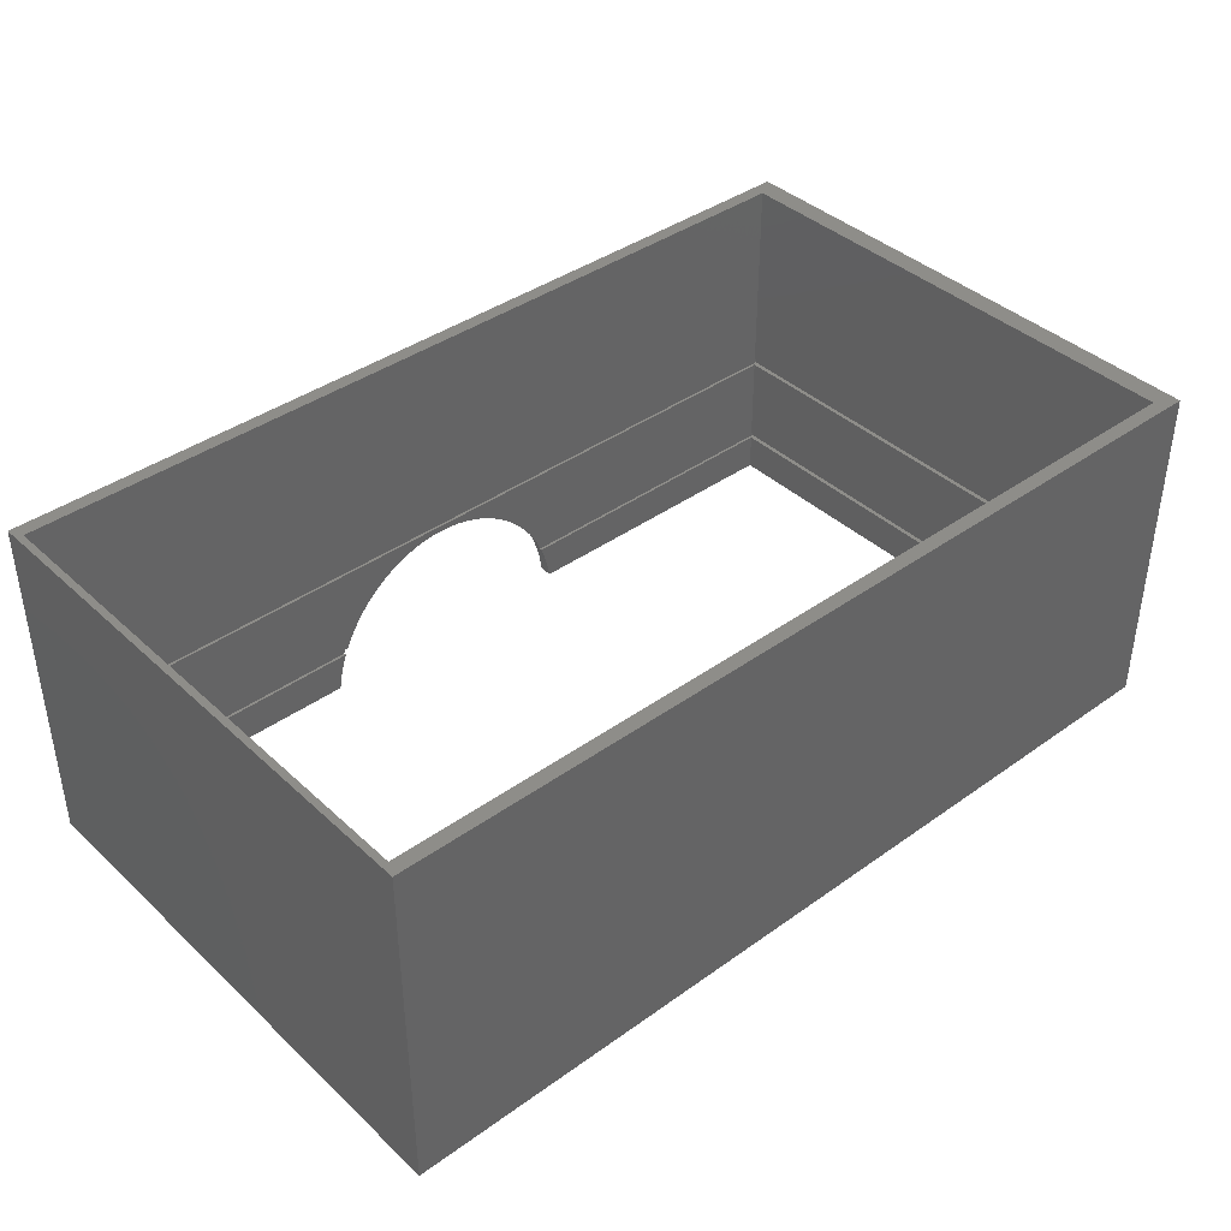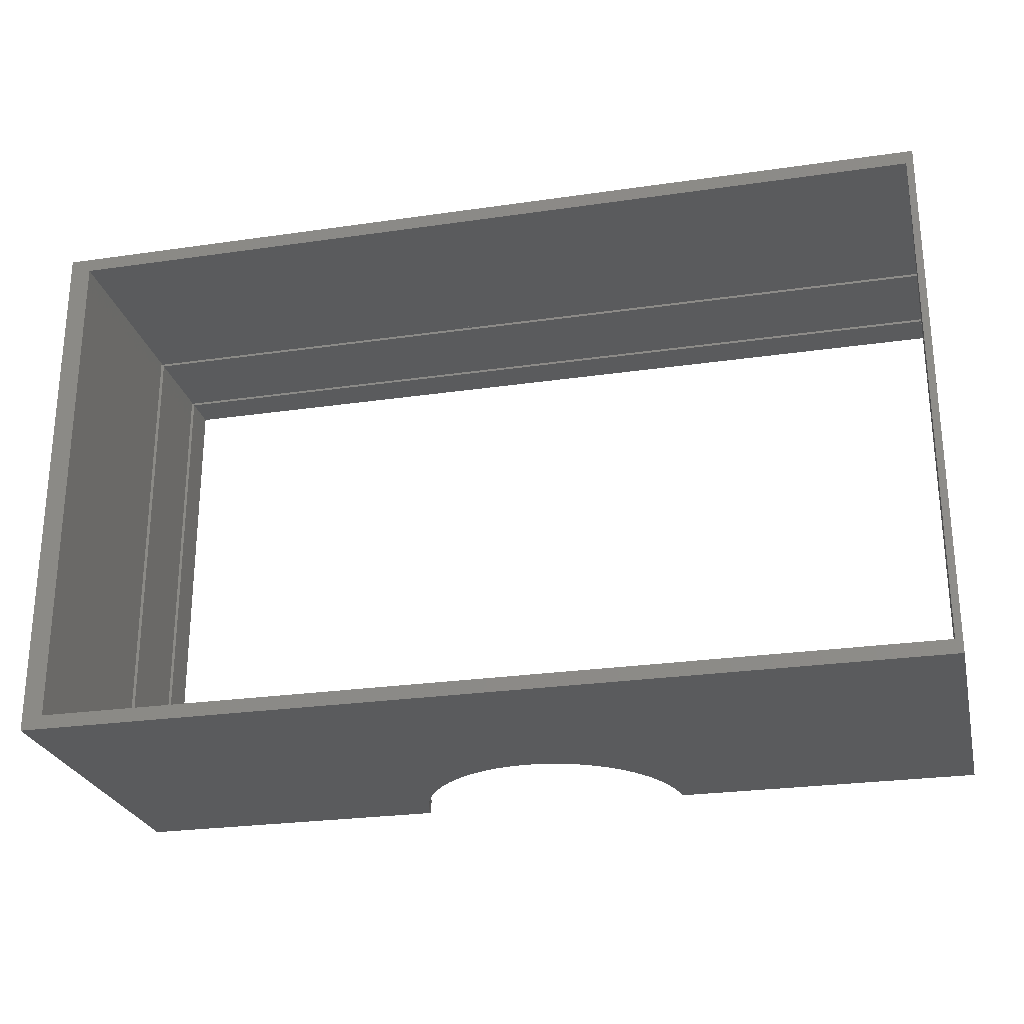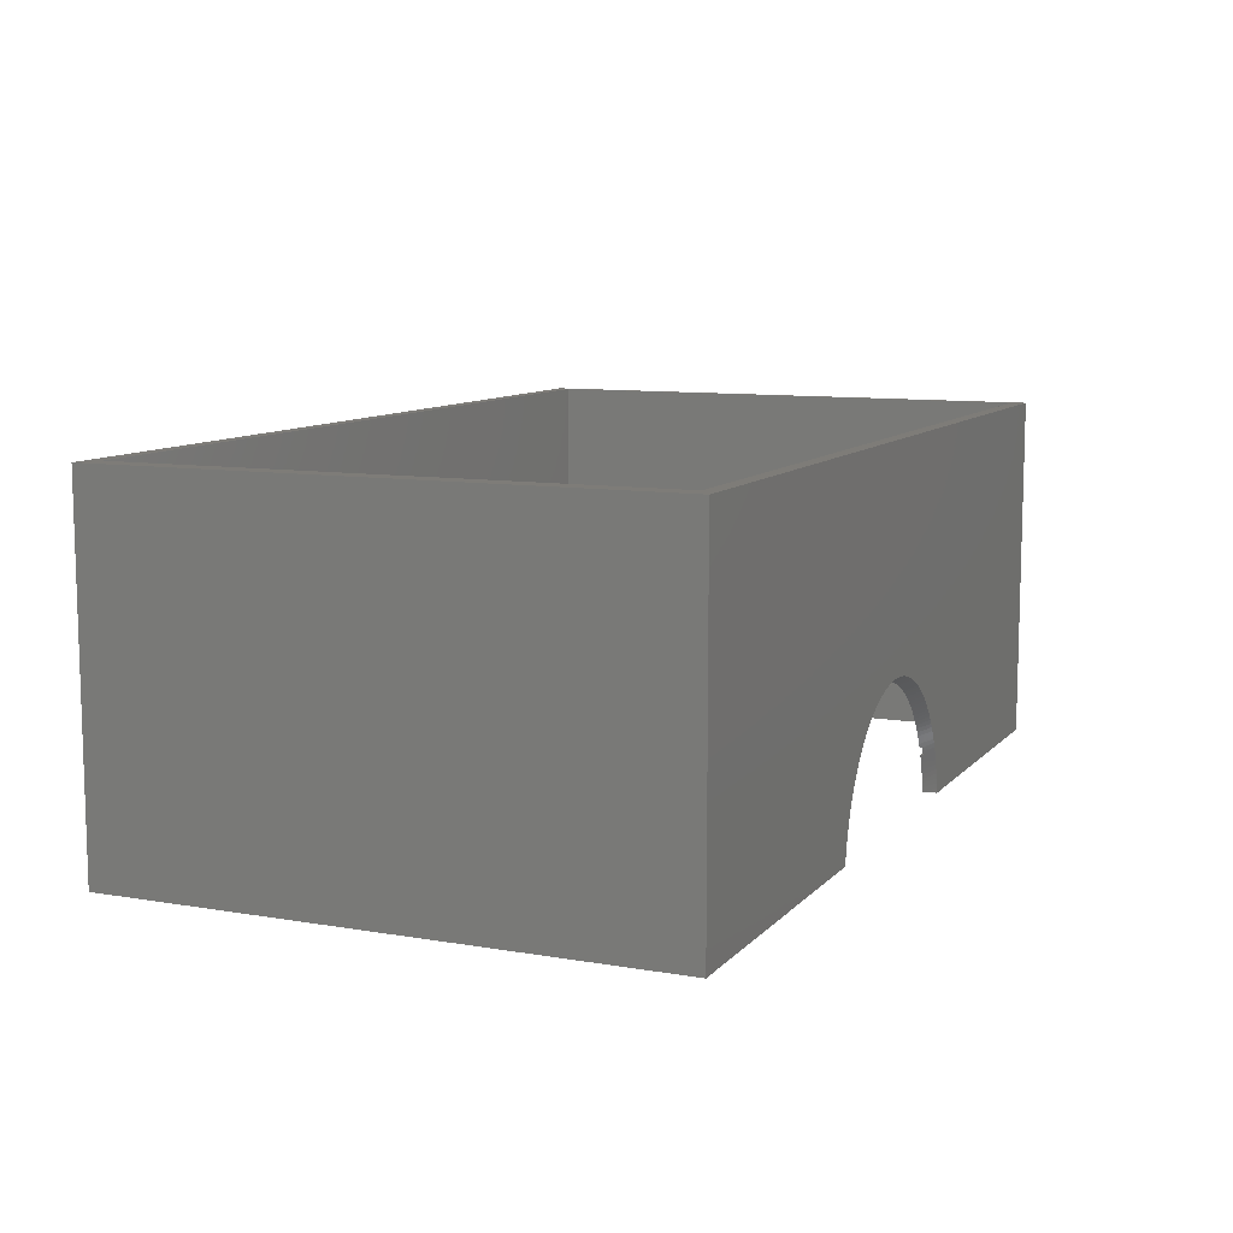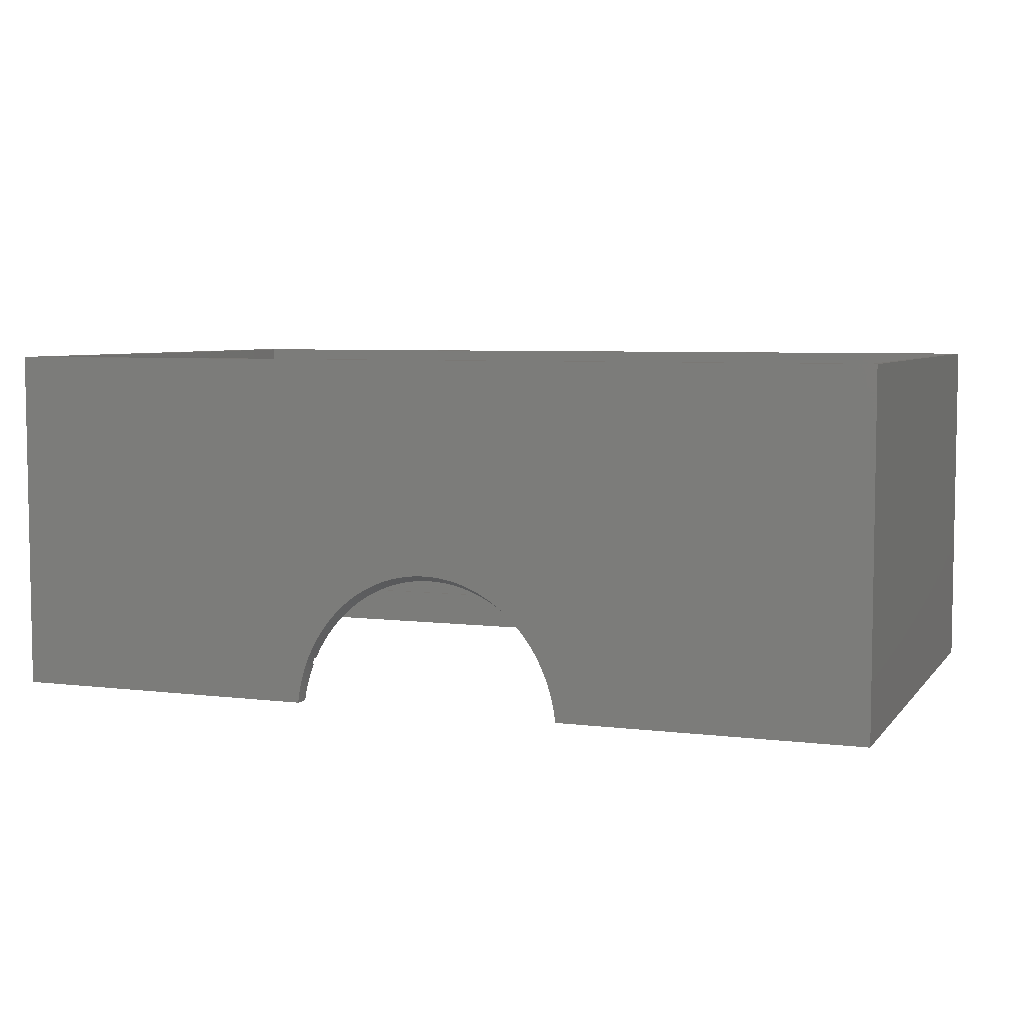
<metadata>
{"format":"stl","ext":"stl","renderer":"f3d","projection":"perspective","resolution":1024,"background":"white","views":[{"elev":39.9,"azim":-41.5,"up":"+Y"},{"elev":-25.7,"azim":-166.9,"up":"+Z"},{"elev":9.7,"azim":113.8,"up":"+Y"},{"elev":5.8,"azim":-159.4,"up":"+Y"}]}
</metadata>
<code>
# stl→obj: 300 verts, 600 faces
v -130.9 -2.609e-14 0
v -130.8 0.6999 0
v -130.8 -2.695e-14 1.001
v -130.8 -2.665e-14 2
v -130.7 1.397 0
v -130.7 0.6291 2
v -130.6 2.089 0
v -130.5 1.255 2
v -130.4 2.777 0
v -130.4 1.877 2
v -130.3 2.494 2
v -130.2 3.46 0
v -130.1 3.106 2
v -130.1 4.136 0
v -129.9 3.713 2
v -129.9 4.805 0
v -129.7 4.314 2
v -129.6 5.467 0
v -129.5 4.908 2
v -129.4 6.121 0
v -129.3 5.495 1.635
v -129.2 5.834 1.635
v -129.3 5.495 2
v -129.1 6.766 0
v -129.1 6.171 1.635
v -128.9 7.401 0
v -128.9 6.505 1.635
v -128.8 6.505 2
v -128.6 8.027 0
v -128.5 7.129 2
v -128.2 8.641 0
v -128.2 7.741 2
v -127.9 9.244 0
v -127.9 8.343 2
v -127.6 9.835 0
v -127.5 8.932 2
v -127.2 10.41 0
v -127.2 9.509 2
v -126.8 10.98 0
v -126.8 10.07 2
v -126.4 11.53 0
v -126.4 10.62 2
v -126 12.07 0
v -126 11.16 2
v -125.6 12.59 0
v -125.5 11.68 2
v -125.1 13.09 0
v -125.1 12.18 2
v -124.7 13.59 0
v -124.6 12.67 2
v -124.2 14.06 0
v -124.2 13.14 2
v -123.7 14.52 0
v -123.7 13.6 2
v -123.2 14.96 0
v -123.2 14.04 2
v -122.7 15.38 0
v -122.7 14.46 2
v -122.2 15.78 0
v -122.1 14.86 2
v -121.6 16.16 0
v -121.6 15.24 2
v -121.1 16.53 0
v -121.1 15.61 2
v -120.5 16.88 0
v -120.5 15.95 2
v -119.9 17.2 0
v -119.9 16.28 2
v -119.4 17.51 0
v -119.4 16.58 2
v -118.8 17.79 0
v -118.8 16.87 2
v -118.2 18.06 0
v -118.2 17.13 2
v -117.6 18.3 0
v -117.6 17.37 2
v -117 18.52 0
v -117 17.59 2
v -116.4 18.72 0
v -116.4 17.79 2
v -115.8 18.9 0
v -115.7 17.97 2
v -115.1 19.06 0
v -115.1 18.13 2
v -114.5 19.19 0
v -114.5 18.26 2
v -113.9 19.31 0
v -113.9 18.37 2
v -113.2 19.4 0
v -113.2 18.46 2
v -112.6 19.46 0
v -112.6 18.53 2
v -112 19.51 0
v -112 18.58 2
v -111.3 19.53 0
v -111.3 18.6 2
v -110.7 19.53 0
v -110.7 18.6 2
v -110 18.58 2
v -110 19.51 0
v -109.4 18.53 2
v -109.4 19.46 0
v -108.8 18.46 2
v -108.8 19.4 0
v -108.1 18.37 2
v -108.1 19.31 0
v -107.5 18.26 2
v -107.5 19.19 0
v -106.9 18.13 2
v -106.9 19.06 0
v -106.3 17.97 2
v -106.2 18.9 0
v -105.6 17.79 2
v -105.6 18.72 0
v -105 17.59 2
v -105 18.52 0
v -104.4 17.37 2
v -104.4 18.3 0
v -103.8 17.13 2
v -103.8 18.06 0
v -103.2 16.87 2
v -103.2 17.79 0
v -102.6 16.58 2
v -102.6 17.51 0
v -102.1 16.28 2
v -102.1 17.2 0
v -101.5 15.95 2
v -101.5 16.88 0
v -100.9 15.61 2
v -100.9 16.53 0
v -100.4 15.24 2
v -100.4 16.16 0
v -99.86 14.86 2
v -99.84 15.78 0
v -99.33 14.46 2
v -99.32 15.38 0
v -98.82 14.04 2
v -98.8 14.96 0
v -98.32 13.6 2
v -98.3 14.52 0
v -97.83 13.14 2
v -97.81 14.06 0
v -97.36 12.67 2
v -97.34 13.59 0
v -96.9 12.18 2
v -96.88 13.09 0
v -96.45 11.68 2
v -96.43 12.59 0
v -96.02 11.16 2
v -96 12.07 0
v -95.61 10.62 2
v -95.59 11.53 0
v -95.21 10.07 2
v -95.19 10.98 0
v -94.82 9.509 2
v -94.8 10.41 0
v -94.45 8.932 2
v -94.44 9.835 0
v -94.1 8.343 2
v -94.09 9.244 0
v -93.77 7.741 2
v -93.75 8.641 0
v -93.46 7.129 2
v -93.44 8.027 0
v -93.16 6.505 2
v -93.14 7.401 0
v -93.08 6.505 1.635
v -92.93 6.171 1.635
v -92.86 6.766 0
v -92.79 5.834 1.635
v -92.6 6.121 0
v -92.66 5.495 1.635
v -92.5 4.908 2
v -92.72 5.495 2
v -92.36 5.467 0
v -92.28 4.314 2
v -92.14 4.805 0
v -92.09 3.713 2
v -91.94 4.136 0
v -91.91 3.106 2
v -91.75 3.46 0
v -91.74 2.494 2
v -91.59 2.777 0
v -91.59 1.877 2
v -91.46 1.255 2
v -91.44 2.089 0
v -91.35 0.6291 2
v -91.32 1.397 0
v -91.25 -2.665e-14 2
v -91.22 0.6999 0
v -91.19 -2.695e-14 1.001
v -91.13 -2.609e-14 0
v -173.5 6.505 2
v -173.5 19.5 2
v -131.8 19.5 2
v -90.17 19.5 2
v -48.5 19.5 2
v -48.5 6.505 2
v -47.88 6.505 1.635
v -47.88 5.495 1.635
v -48.5 5.495 2
v -48.5 -2.665e-14 2
v -47.88 19.5 75.36
v -89.96 19.5 75.36
v -47.88 20.5 75.36
v -89.96 20.5 75.36
v -132 19.5 75.36
v -132 20.5 75.36
v -174.1 19.5 75.36
v -174.1 20.5 75.36
v -47.88 20.5 1.635
v -89.96 20.5 1.635
v -47.88 19.5 1.635
v -89.96 19.5 1.635
v -132 20.5 1.635
v -132 19.5 1.635
v -174.1 20.5 1.635
v -174.1 19.5 1.635
v -48.5 19.5 38.5
v -47.88 19.5 38.5
v -48.5 19.5 75
v -90.17 19.5 75
v -131.8 19.5 75
v -173.5 19.5 75
v -174.1 19.5 38.5
v -173.5 19.5 38.5
v -174.1 20.5 38.5
v -48.5 20.5 38.5
v -47.88 20.5 38.5
v -48.5 20.5 75
v -48.5 20.5 2
v -90.17 20.5 2
v -131.8 20.5 2
v -173.5 20.5 2
v -173.5 20.5 38.5
v -173.5 20.5 75
v -131.8 20.5 75
v -90.17 20.5 75
v -173.5 50 75
v -173.5 50 38.5
v -173.5 50 2
v -173.5 6.505 38.5
v -173.5 6.505 75
v -48.5 50 75
v -90.17 50 75
v -131.8 50 75
v -131.8 6.505 75
v -90.17 6.505 75
v -48.5 6.505 75
v -131.8 50 2
v -90.17 50 2
v -48.5 50 2
v -48.5 50 38.5
v -47.88 5.495 75.36
v -89.96 5.495 75.36
v -47.88 6.505 75.36
v -89.96 6.505 75.36
v -132 5.495 75.36
v -132 6.505 75.36
v -174.1 5.495 75.36
v -174.1 6.505 75.36
v -174.1 5.495 1.635
v -174.1 6.505 1.635
v -173.5 5.495 2
v -174.1 5.495 38.5
v -173.5 5.495 38.5
v -173.5 5.495 75
v -131.8 5.495 75
v -90.17 5.495 75
v -48.5 5.495 75
v -47.88 5.495 38.5
v -48.5 5.495 38.5
v -174.1 6.505 38.5
v -47.88 6.505 38.5
v -48.5 6.505 38.5
v -48.5 -2.665e-14 75
v -48.5 -2.665e-14 38.5
v -173.5 -2.665e-14 75
v -131.8 -2.665e-14 75
v -90.17 -2.665e-14 75
v -88.5 50 77
v -131.5 50 77
v -174.5 50 77
v -174.5 50 38.5
v -174.5 50 0
v -131.5 50 0
v -88.5 50 0
v -45.5 50 0
v -45.5 50 38.5
v -45.5 50 77
v -45.5 -2.665e-14 77
v -88.5 -2.665e-14 77
v -131.5 -2.665e-14 77
v -174.5 -2.665e-14 77
v -174.5 -2.665e-14 38.5
v -174.5 -2.665e-14 0
v -173.5 -2.665e-14 2
v -173.5 -2.665e-14 38.5
v -45.5 -2.665e-14 0
v -45.5 -2.665e-14 38.5
f 1 2 3
f 3 2 4
f 4 2 5
f 6 5 7
f 8 7 9
f 10 9 11
f 10 8 9
f 4 5 6
f 6 7 8
f 9 12 11
f 11 12 13
f 13 12 14
f 15 14 16
f 17 16 18
f 19 18 20
f 21 20 22
f 21 19 20
f 21 23 19
f 13 14 15
f 15 16 17
f 17 18 19
f 20 24 22
f 22 24 25
f 25 24 26
f 27 26 28
f 27 25 26
f 26 29 28
f 28 29 30
f 30 29 31
f 32 31 33
f 34 33 35
f 36 35 37
f 38 37 39
f 40 39 41
f 42 41 43
f 44 43 45
f 46 45 47
f 48 47 49
f 50 49 51
f 52 51 53
f 54 53 55
f 56 55 57
f 58 57 59
f 60 59 61
f 62 61 63
f 64 63 65
f 66 65 67
f 68 67 69
f 70 69 71
f 72 71 73
f 74 73 75
f 76 75 77
f 78 77 79
f 80 79 81
f 82 81 83
f 84 83 85
f 86 85 87
f 88 87 89
f 90 89 91
f 92 91 93
f 94 93 95
f 96 95 97
f 98 97 99
f 98 96 97
f 30 31 32
f 32 33 34
f 34 35 36
f 36 37 38
f 38 39 40
f 40 41 42
f 42 43 44
f 44 45 46
f 46 47 48
f 48 49 50
f 50 51 52
f 52 53 54
f 54 55 56
f 56 57 58
f 58 59 60
f 60 61 62
f 62 63 64
f 64 65 66
f 66 67 68
f 68 69 70
f 70 71 72
f 72 73 74
f 74 75 76
f 76 77 78
f 78 79 80
f 80 81 82
f 82 83 84
f 84 85 86
f 86 87 88
f 88 89 90
f 90 91 92
f 92 93 94
f 94 95 96
f 97 100 99
f 99 100 101
f 101 100 102
f 103 102 104
f 105 104 106
f 107 106 108
f 109 108 110
f 111 110 112
f 113 112 114
f 115 114 116
f 117 116 118
f 119 118 120
f 121 120 122
f 123 122 124
f 125 124 126
f 127 126 128
f 129 128 130
f 131 130 132
f 133 132 134
f 135 134 136
f 137 136 138
f 139 138 140
f 141 140 142
f 143 142 144
f 145 144 146
f 147 146 148
f 149 148 150
f 151 150 152
f 153 152 154
f 155 154 156
f 157 156 158
f 159 158 160
f 161 160 162
f 163 162 164
f 165 164 166
f 167 166 168
f 167 165 166
f 101 102 103
f 103 104 105
f 105 106 107
f 107 108 109
f 109 110 111
f 111 112 113
f 113 114 115
f 115 116 117
f 117 118 119
f 119 120 121
f 121 122 123
f 123 124 125
f 125 126 127
f 127 128 129
f 129 130 131
f 131 132 133
f 133 134 135
f 135 136 137
f 137 138 139
f 139 140 141
f 141 142 143
f 143 144 145
f 145 146 147
f 147 148 149
f 149 150 151
f 151 152 153
f 153 154 155
f 155 156 157
f 157 158 159
f 159 160 161
f 161 162 163
f 163 164 165
f 166 169 168
f 168 169 170
f 170 169 171
f 172 171 173
f 174 172 173
f 171 175 173
f 173 175 176
f 176 175 177
f 178 177 179
f 180 179 181
f 182 181 183
f 184 183 185
f 184 182 183
f 176 177 178
f 178 179 180
f 180 181 182
f 183 186 185
f 185 186 187
f 187 186 188
f 189 188 190
f 191 190 192
f 191 189 190
f 187 188 189
f 172 170 171
f 28 30 193
f 193 30 32
f 34 193 32
f 34 36 193
f 193 36 38
f 40 193 38
f 40 42 193
f 193 42 44
f 194 44 46
f 195 46 48
f 50 195 48
f 50 52 195
f 195 52 54
f 56 195 54
f 56 58 195
f 195 58 60
f 62 195 60
f 62 64 195
f 195 64 66
f 68 195 66
f 68 70 195
f 195 70 72
f 74 195 72
f 74 76 195
f 195 76 78
f 80 195 78
f 80 82 195
f 195 82 84
f 86 195 84
f 86 88 195
f 195 88 90
f 92 195 90
f 92 94 195
f 195 94 96
f 98 195 96
f 98 196 195
f 98 99 196
f 196 99 101
f 103 196 101
f 103 105 196
f 196 105 107
f 109 196 107
f 109 111 196
f 196 111 113
f 115 196 113
f 115 117 196
f 196 117 119
f 121 196 119
f 121 123 196
f 196 123 125
f 127 196 125
f 127 129 196
f 196 129 131
f 133 196 131
f 133 135 196
f 196 135 137
f 139 196 137
f 139 141 196
f 196 141 143
f 145 196 143
f 145 147 196
f 196 147 197
f 197 147 149
f 198 149 151
f 153 198 151
f 153 155 198
f 198 155 157
f 159 198 157
f 159 161 198
f 198 161 163
f 165 198 163
f 193 44 194
f 194 46 195
f 197 149 198
f 167 168 199
f 199 168 170
f 200 170 172
f 200 199 170
f 174 173 201
f 201 173 176
f 178 201 176
f 178 180 201
f 201 180 182
f 202 182 184
f 185 202 184
f 185 187 202
f 202 187 189
f 201 182 202
f 203 204 205
f 205 204 206
f 206 204 207
f 208 207 209
f 210 208 209
f 206 207 208
f 211 212 213
f 213 212 214
f 214 212 215
f 216 215 217
f 218 216 217
f 214 215 216
f 219 220 197
f 219 221 220
f 220 221 203
f 203 221 204
f 204 221 222
f 207 222 223
f 224 207 223
f 224 209 207
f 224 225 209
f 224 226 225
f 225 226 194
f 218 194 216
f 218 225 194
f 204 222 207
f 194 195 216
f 216 195 196
f 214 196 197
f 213 197 220
f 213 214 197
f 216 196 214
f 217 227 218
f 218 227 225
f 225 227 210
f 209 225 210
f 228 229 230
f 228 231 229
f 229 231 211
f 211 231 212
f 212 231 232
f 215 232 233
f 234 215 233
f 234 217 215
f 234 227 217
f 234 235 227
f 227 235 236
f 210 236 208
f 210 227 236
f 212 232 215
f 236 237 208
f 208 237 238
f 206 238 230
f 205 230 229
f 205 206 230
f 208 238 206
f 213 220 211
f 211 220 229
f 229 220 203
f 205 229 203
f 236 235 239
f 239 235 240
f 240 235 234
f 241 240 234
f 194 226 193
f 193 226 242
f 242 226 224
f 243 242 224
f 230 238 244
f 244 238 245
f 245 238 237
f 246 237 236
f 239 246 236
f 245 237 246
f 224 223 243
f 243 223 247
f 247 223 222
f 248 222 221
f 249 248 221
f 247 222 248
f 234 233 241
f 241 233 250
f 250 233 232
f 251 232 231
f 252 251 231
f 250 232 251
f 231 228 252
f 252 228 253
f 253 228 230
f 244 253 230
f 254 255 256
f 256 255 257
f 257 255 258
f 259 258 260
f 261 259 260
f 257 258 259
f 21 22 262
f 262 22 263
f 263 22 25
f 27 263 25
f 23 21 264
f 264 21 262
f 265 264 262
f 265 266 264
f 265 267 266
f 265 260 267
f 267 260 258
f 268 258 269
f 268 267 258
f 258 255 269
f 269 255 270
f 270 255 254
f 271 270 254
f 271 272 270
f 271 201 272
f 271 200 201
f 201 200 172
f 174 201 172
f 263 273 262
f 262 273 265
f 265 273 261
f 260 265 261
f 28 193 27
f 27 193 263
f 263 193 273
f 273 193 242
f 243 273 242
f 243 261 273
f 243 259 261
f 243 247 259
f 259 247 248
f 257 248 249
f 256 249 274
f 256 257 249
f 259 248 257
f 249 275 274
f 274 275 198
f 199 198 167
f 199 274 198
f 198 165 167
f 200 271 199
f 199 271 274
f 274 271 254
f 256 274 254
f 221 219 249
f 249 219 275
f 275 219 197
f 198 275 197
f 270 272 276
f 276 272 277
f 277 272 201
f 202 277 201
f 267 268 278
f 278 268 279
f 279 268 269
f 280 269 270
f 276 280 270
f 279 269 280
f 245 281 244
f 245 282 281
f 245 246 282
f 282 246 239
f 283 239 284
f 283 282 239
f 239 240 284
f 284 240 241
f 285 241 286
f 285 284 241
f 241 250 286
f 286 250 251
f 287 251 252
f 288 252 289
f 288 287 252
f 286 251 287
f 252 253 289
f 289 253 244
f 290 244 281
f 290 289 244
f 290 281 291
f 291 281 292
f 292 281 282
f 293 282 283
f 294 293 283
f 292 282 293
f 283 284 294
f 294 284 295
f 295 284 285
f 296 295 285
f 4 6 297
f 297 6 8
f 10 297 8
f 10 11 297
f 297 11 264
f 264 11 13
f 15 264 13
f 15 17 264
f 264 17 19
f 23 264 19
f 264 266 297
f 297 266 298
f 298 266 267
f 278 298 267
f 192 190 299
f 299 190 188
f 186 299 188
f 186 183 299
f 299 183 181
f 179 299 181
f 179 177 299
f 299 177 175
f 171 299 175
f 171 169 299
f 299 169 166
f 164 299 166
f 164 287 299
f 164 162 287
f 287 162 160
f 158 287 160
f 158 156 287
f 287 156 154
f 152 287 154
f 152 150 287
f 287 150 148
f 146 287 148
f 146 144 287
f 287 144 142
f 140 287 142
f 140 138 287
f 287 138 136
f 134 287 136
f 134 132 287
f 287 132 130
f 128 287 130
f 128 126 287
f 287 126 124
f 122 287 124
f 122 120 287
f 287 120 118
f 116 287 118
f 116 114 287
f 287 114 112
f 110 287 112
f 110 108 287
f 287 108 106
f 104 287 106
f 104 102 287
f 287 102 100
f 97 287 100
f 97 286 287
f 97 95 286
f 286 95 93
f 91 286 93
f 91 89 286
f 286 89 87
f 85 286 87
f 85 83 286
f 286 83 81
f 79 286 81
f 79 77 286
f 286 77 75
f 73 286 75
f 73 71 286
f 286 71 69
f 67 286 69
f 67 65 286
f 286 65 63
f 61 286 63
f 61 59 286
f 286 59 57
f 55 286 57
f 55 53 286
f 286 53 51
f 49 286 51
f 49 47 286
f 286 47 45
f 43 286 45
f 43 41 286
f 286 41 39
f 37 286 39
f 37 35 286
f 286 35 33
f 31 286 33
f 31 285 286
f 31 29 285
f 285 29 296
f 296 29 26
f 24 296 26
f 24 20 296
f 296 20 18
f 16 296 18
f 16 14 296
f 296 14 12
f 9 296 12
f 9 7 296
f 296 7 5
f 2 296 5
f 2 1 296
f 287 288 299
f 296 1 297
f 295 297 298
f 278 295 298
f 278 294 295
f 278 293 294
f 278 279 293
f 293 279 280
f 292 280 276
f 291 276 300
f 291 292 276
f 4 297 3
f 3 297 1
f 296 297 295
f 293 280 292
f 276 277 300
f 300 277 202
f 299 202 192
f 299 300 202
f 189 191 202
f 202 191 192
f 288 289 299
f 299 289 300
f 300 289 290
f 291 300 290

</code>
